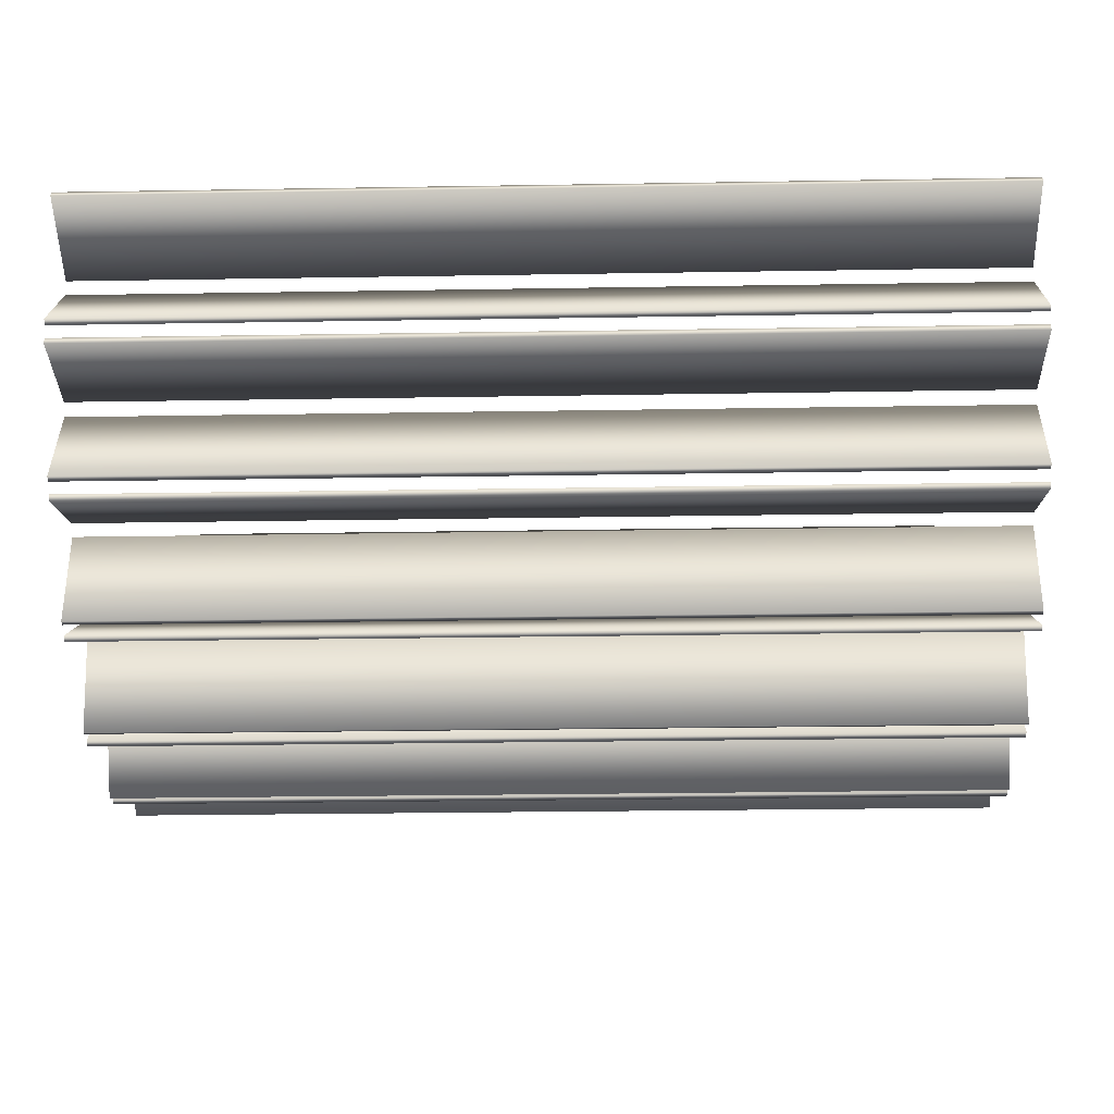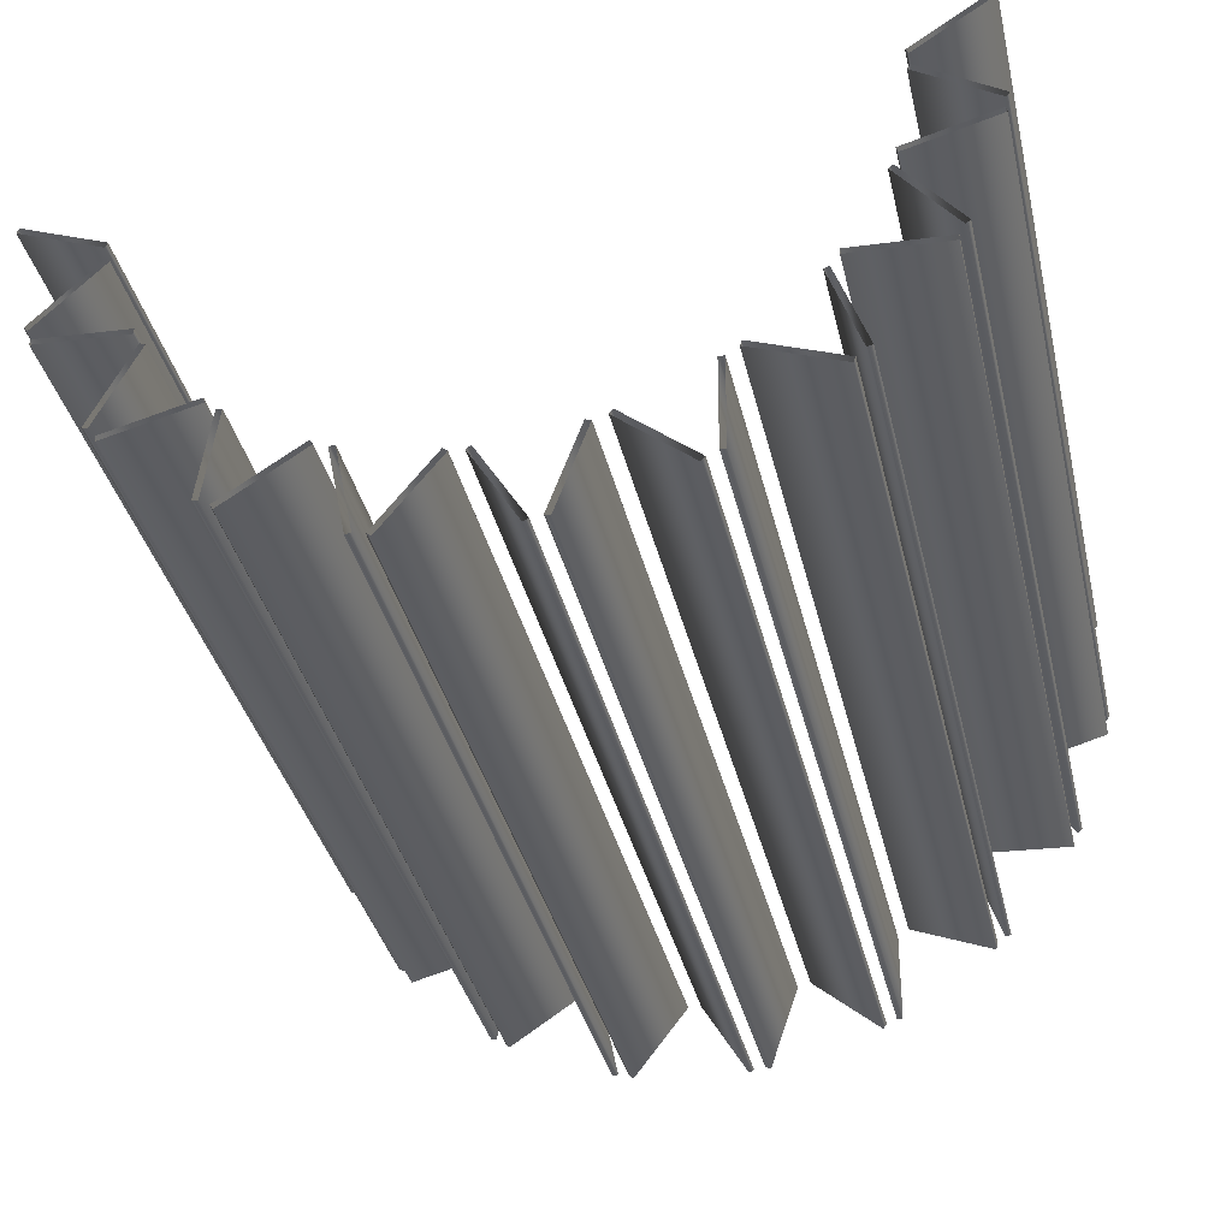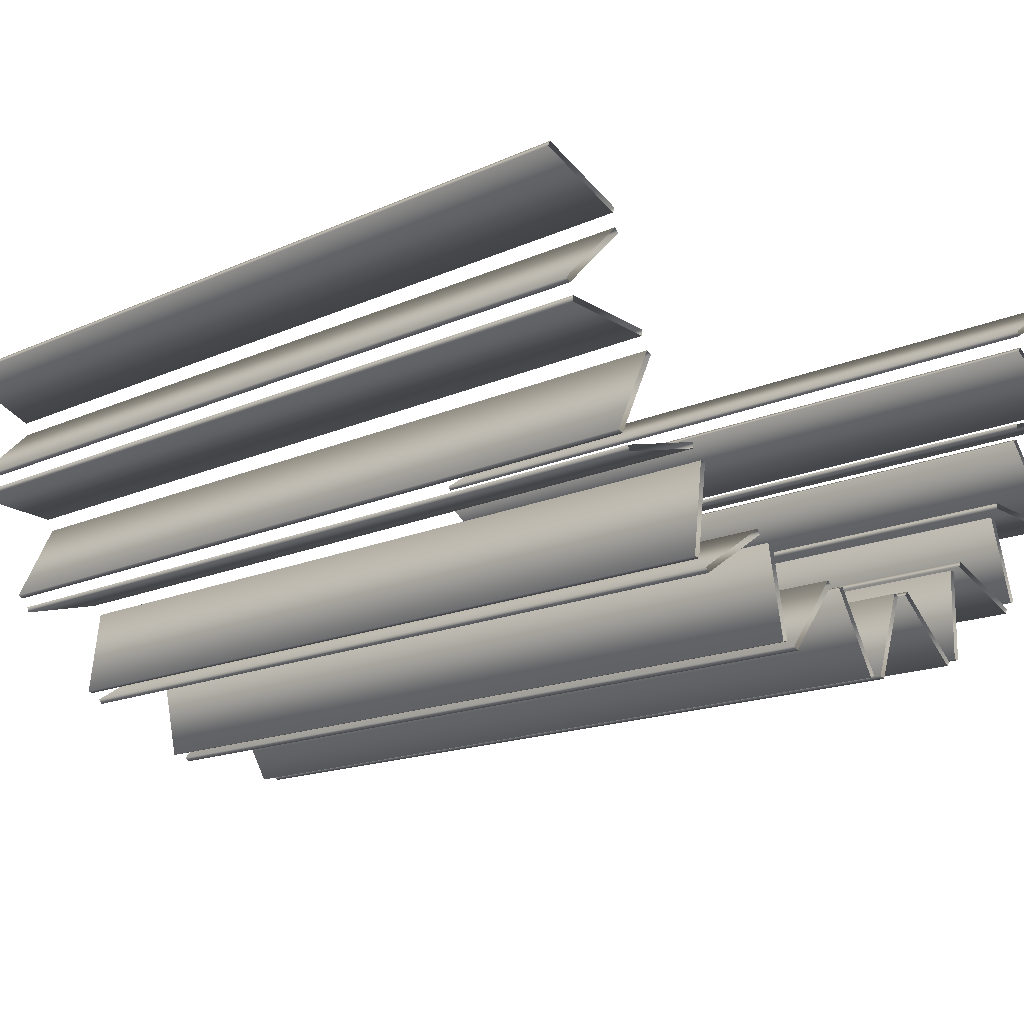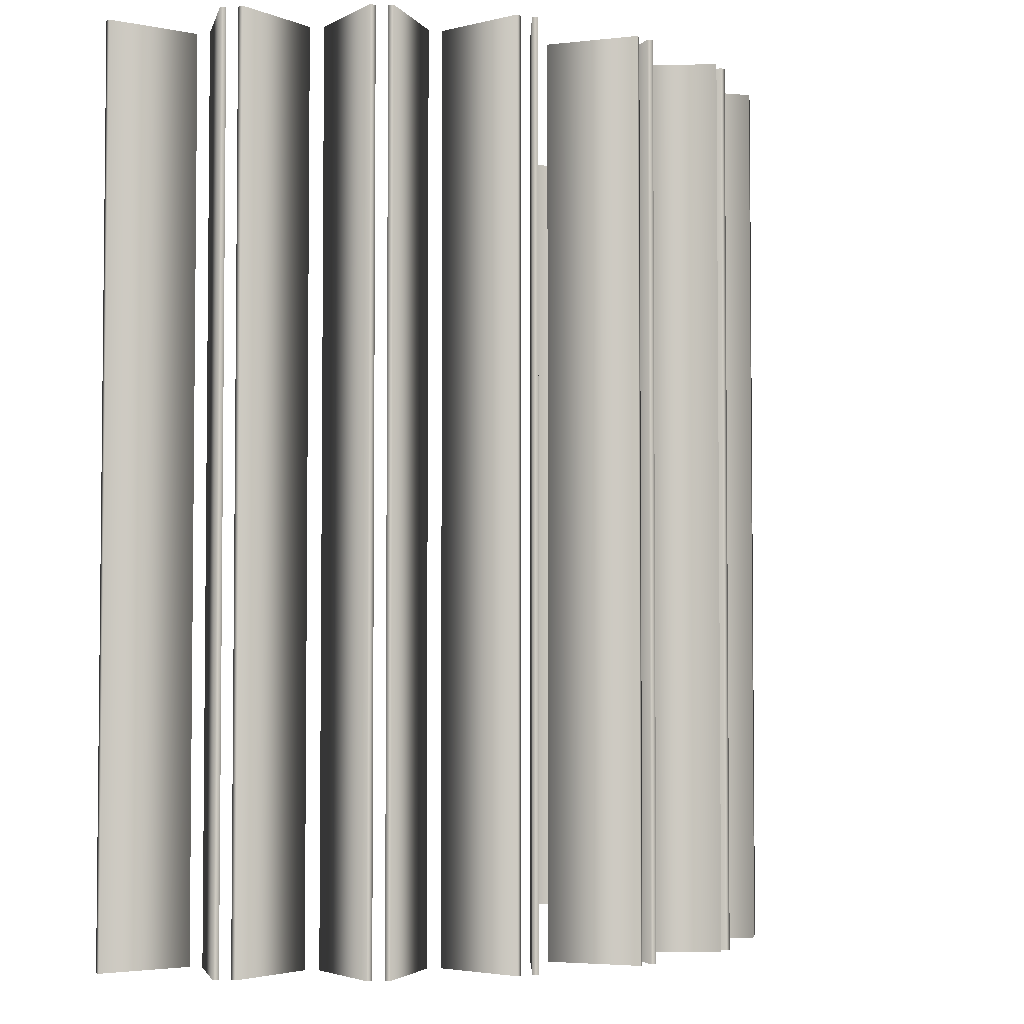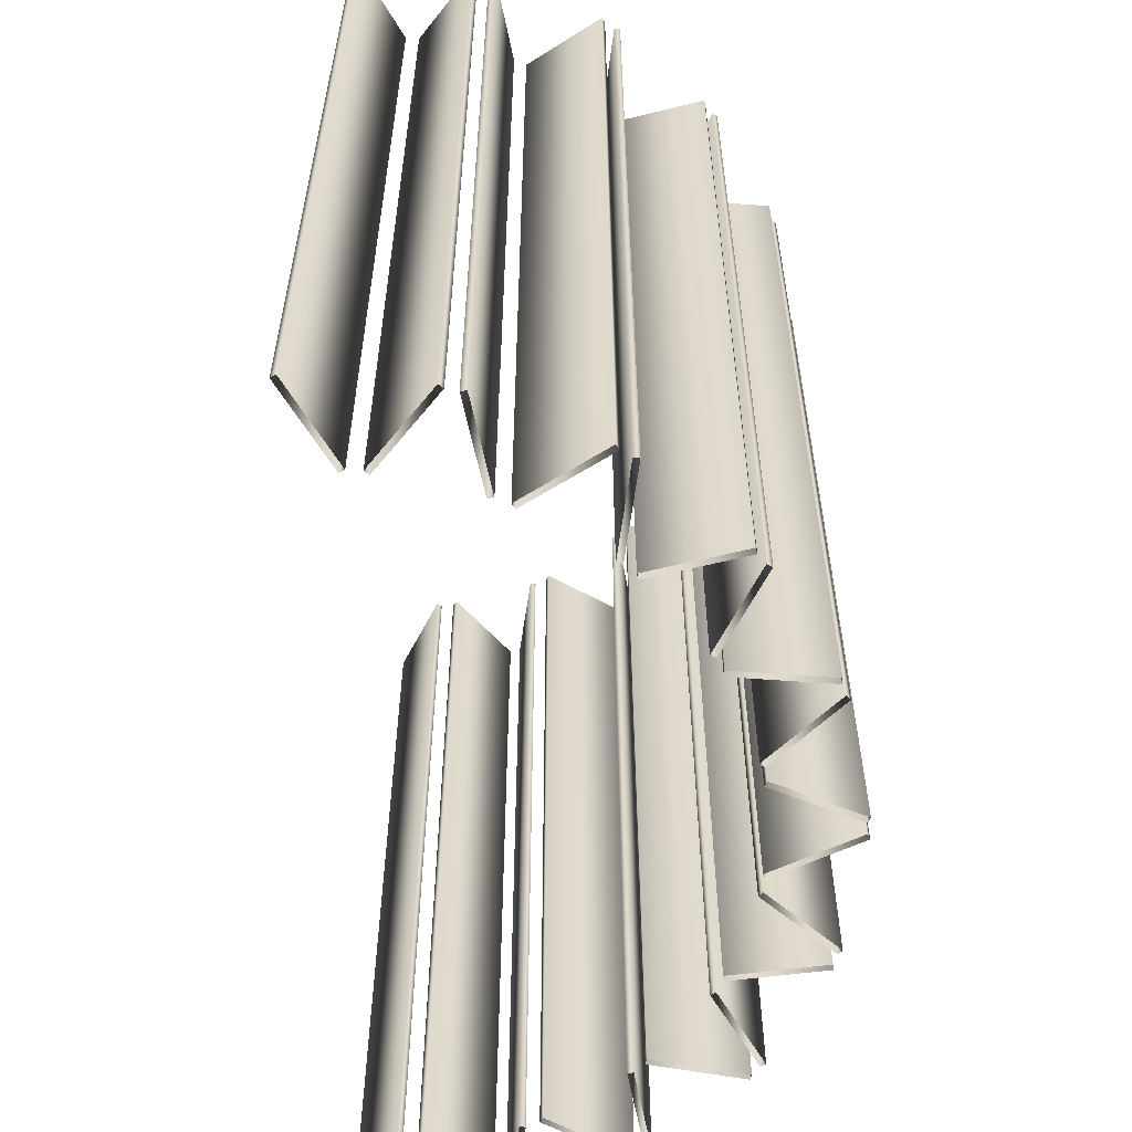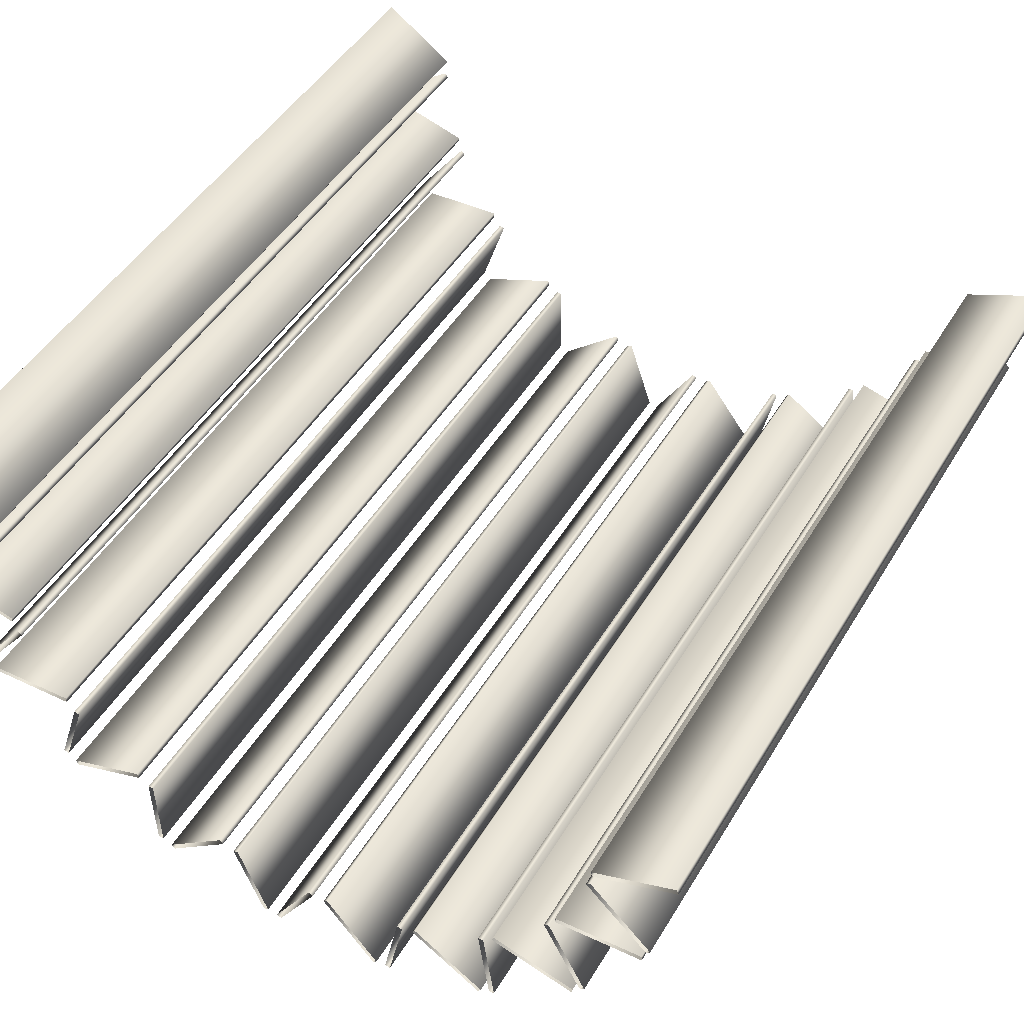
<metadata>
{"format":"obj","ext":"obj","renderer":"f3d","projection":"perspective","resolution":1024,"background":"white","views":[{"elev":-26.3,"azim":-88.5,"up":"+Z"},{"elev":-37.1,"azim":13.1,"up":"+Z"},{"elev":-15.8,"azim":-46.7,"up":"+Z"},{"elev":-3.7,"azim":111.4,"up":"+Y"},{"elev":-58.1,"azim":86.1,"up":"+Y"},{"elev":48.0,"azim":-150.1,"up":"+Z"}]}
</metadata>
<code>
v 1.431 3 -0.1984
v 1.431 0 -0.1984
v 1.431 3 0.1984
v 1.431 0 0.1984
v 1.419 3 -0.215
v 1.419 0 -0.215
v 1.419 3 0.215
v 1.419 0 0.215
v 1.418 3 -0.2723
v 1.418 0 -0.2723
v 1.413 3 -0.2531
v 1.413 0 -0.2531
v 1.291 3 -0.6481
v 1.291 0 -0.6481
v 1.275 3 -0.6601
v 1.275 0 -0.6601
v 1.256 3 -0.6942
v 1.256 0 -0.6942
v 1.255 3 -0.7141
v 1.255 0 -0.7141
v 1.172 3 -0.02296
v 1.172 0 -0.02296
v 1.172 3 0.02296
v 1.172 0 0.02296
v 1.161 3 -0.0395
v 1.161 0 -0.0395
v 1.161 3 0.0395
v 1.161 0 0.0395
v 1.117 3 -0.3553
v 1.117 0 -0.3553
v 1.112 3 -0.336
v 1.112 0 -0.336
v 1.102 3 -0.3988
v 1.102 0 -0.3988
v 1.086 3 -0.4108
v 1.086 0 -0.4108
v 1.014 3 -1.029
v 1.014 0 -1.029
v 0.9946 3 -1.035
v 0.9946 0 -1.035
v 0.9664 3 -1.061
v 0.9664 0 -1.061
v 0.9588 3 -1.08
v 0.9588 0 -1.08
v 0.9446 3 -0.6758
v 0.9446 0 -0.6758
v 0.9434 3 -0.6958
v 0.9434 0 -0.6958
v 0.9154 3 -0.7322
v 0.9154 0 -0.7322
v 0.8964 3 -0.7385
v 0.8964 0 -0.7385
v 0.6769 3 -0.9438
v 0.6769 0 -0.9438
v 0.6694 3 -0.9623
v 0.6694 0 -0.9623
v 0.6312 3 -0.9878
v 0.6312 0 -0.9878
v 0.6287 3 -1.3
v 0.6287 0 -1.3
v 0.6112 3 -0.9876
v 0.6112 0 -0.9876
v 0.6087 3 -1.3
v 0.6087 0 -1.3
v 0.5735 3 -1.316
v 0.5735 0 -1.316
v 0.5604 3 -1.331
v 0.5604 0 -1.331
v 0.3373 3 -1.111
v 0.3373 0 -1.111
v 0.3242 3 -1.126
v 0.3242 0 -1.126
v 0.2799 3 -1.138
v 0.2799 0 -1.138
v 0.261 3 -1.132
v 0.261 0 -1.132
v 0.177 3 -1.433
v 0.177 0 -1.433
v 0.1581 3 -1.427
v 0.1581 0 -1.427
v 0.1197 3 -1.43
v 0.1197 0 -1.43
v 0.1024 3 -1.441
v 0.1024 0 -1.441
v -0.03813 3 -1.161
v -0.03813 0 -1.161
v -0.05539 3 -1.171
v -0.05539 0 -1.171
v -0.1012 3 -1.168
v -0.1012 0 -1.168
v -0.117 3 -1.156
v -0.117 0 -1.156
v -0.2935 3 -1.414
v -0.2935 0 -1.414
v -0.3093 3 -1.402
v -0.3093 0 -1.402
v -0.3469 3 -1.393
v -0.3469 0 -1.393
v -0.3665 3 -1.397
v -0.3665 0 -1.397
v -0.4095 3 -1.087
v -0.4095 0 -1.087
v -0.4291 3 -1.091
v -0.4291 0 -1.091
v -0.4715 3 -1.073
v -0.4715 0 -1.073
v -0.4825 3 -1.056
v -0.4825 0 -1.056
v -0.7328 3 -1.244
v -0.7328 0 -1.244
v -0.7374 3 -0.8973
v -0.7374 0 -0.8973
v -0.7438 3 -1.228
v -0.7438 0 -1.228
v -0.7572 3 -0.8948
v -0.7572 0 -0.8948
v -0.7766 3 -1.207
v -0.7766 0 -1.207
v -0.7917 3 -0.8645
v -0.7917 0 -0.8645
v -0.7964 3 -1.205
v -0.7964 0 -1.205
v -0.7967 3 -0.8451
v -0.7967 0 -0.8451
v -0.9869 3 -0.6124
v -0.9869 0 -0.6124
v -1.005 3 -0.6036
v -1.005 0 -0.6036
v -1.026 3 -0.5439
v -1.026 0 -0.5439
v -1.028 3 -0.5638
v -1.028 0 -0.5638
v -1.094 3 -0.9425
v -1.094 0 -0.9425
v -1.099 3 -0.9232
v -1.099 0 -0.9232
v -1.124 3 -0.8933
v -1.124 0 -0.8933
v -1.131 3 -0.2623
v -1.131 0 -0.2623
v -1.142 3 -0.8845
v -1.142 0 -0.8845
v -1.146 3 -0.2483
v -1.146 0 -0.2483
v -1.147 3 -0.1848
v -1.147 0 -0.1848
v -1.154 3 -0.2032
v -1.154 0 -0.2032
v -1.338 3 -0.5205
v -1.338 0 -0.5205
v -1.339 3 -0.5404
v -1.339 0 -0.5404
v -1.351 3 -0.4843
v -1.351 0 -0.4843
v -1.366 3 -0.4702
v -1.366 0 -0.4702
v -1.434 3 -0.06243
v -1.434 0 -0.06243
v -1.442 3 -0.08084
v -1.442 0 -0.08084
f 6 26 25 5
f 26 22 21 25
f 22 2 1 21
f 2 6 5 1
f 16 36 35 15
f 36 34 33 35
f 34 14 13 33
f 14 16 15 13
f 40 52 51 39
f 52 50 49 51
f 50 38 37 49
f 38 40 39 37
f 64 62 61 63
f 62 58 57 61
f 58 60 59 57
f 60 64 63 59
f 80 76 75 79
f 76 74 73 75
f 74 78 77 73
f 78 80 79 77
f 96 92 91 95
f 92 90 89 91
f 90 94 93 89
f 94 96 95 93
f 114 108 107 113
f 108 106 105 107
f 106 110 109 105
f 110 114 113 109
f 136 124 123 135
f 124 120 119 123
f 120 134 133 119
f 134 136 135 133
f 150 130 129 149
f 130 132 131 129
f 132 152 151 131
f 152 150 149 151
f 158 146 145 157
f 146 148 147 145
f 148 160 159 147
f 160 158 157 159
f 8 4 3 7
f 4 24 23 3
f 24 28 27 23
f 28 8 7 27
f 12 10 9 11
f 10 30 29 9
f 30 32 31 29
f 32 12 11 31
f 18 20 19 17
f 20 48 47 19
f 48 46 45 47
f 46 18 17 45
f 42 44 43 41
f 44 56 55 43
f 56 54 53 55
f 54 42 41 53
f 66 68 67 65
f 68 72 71 67
f 72 70 69 71
f 70 66 65 69
f 82 84 83 81
f 84 88 87 83
f 88 86 85 87
f 86 82 81 85
f 98 100 99 97
f 100 104 103 99
f 104 102 101 103
f 102 98 97 101
f 118 122 121 117
f 122 116 115 121
f 116 112 111 115
f 112 118 117 111
f 138 142 141 137
f 142 128 127 141
f 128 126 125 127
f 126 138 137 125
f 154 156 155 153
f 156 144 143 155
f 144 140 139 143
f 140 154 153 139

</code>
